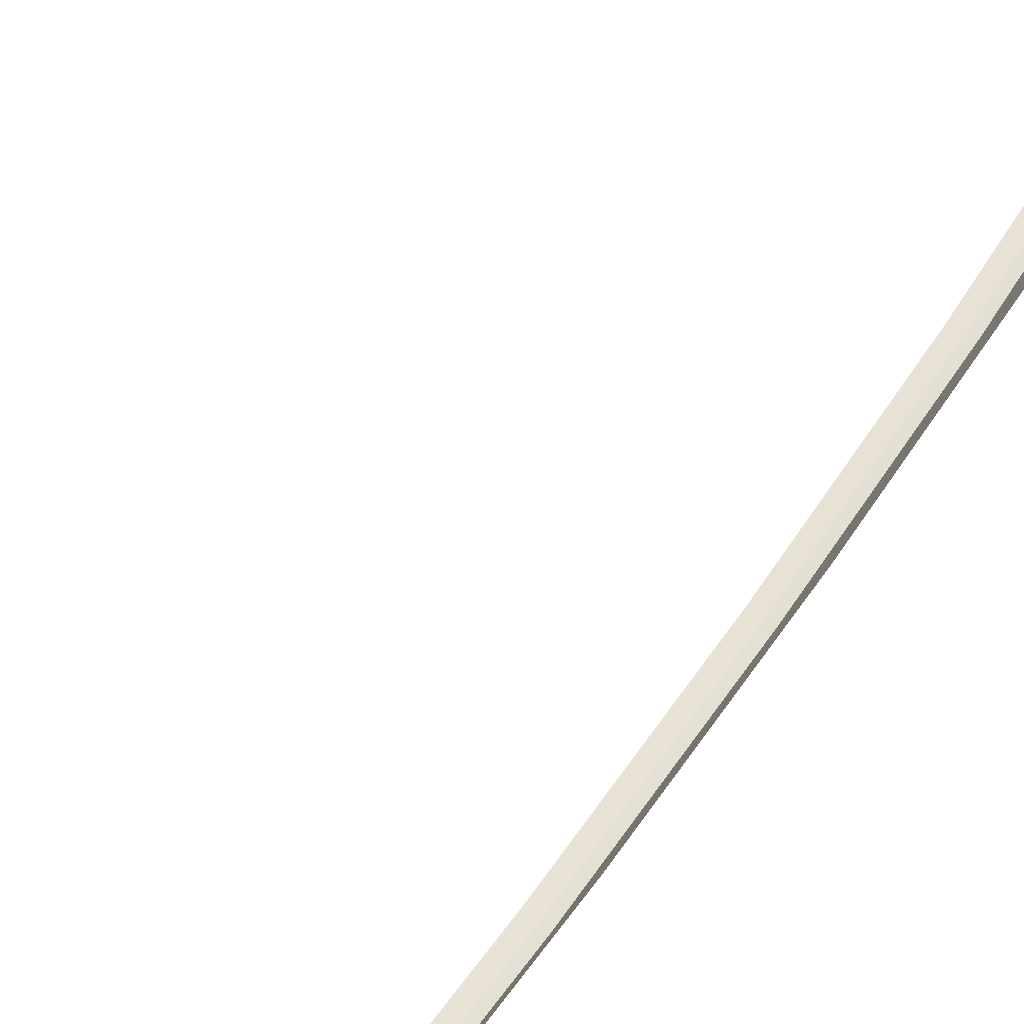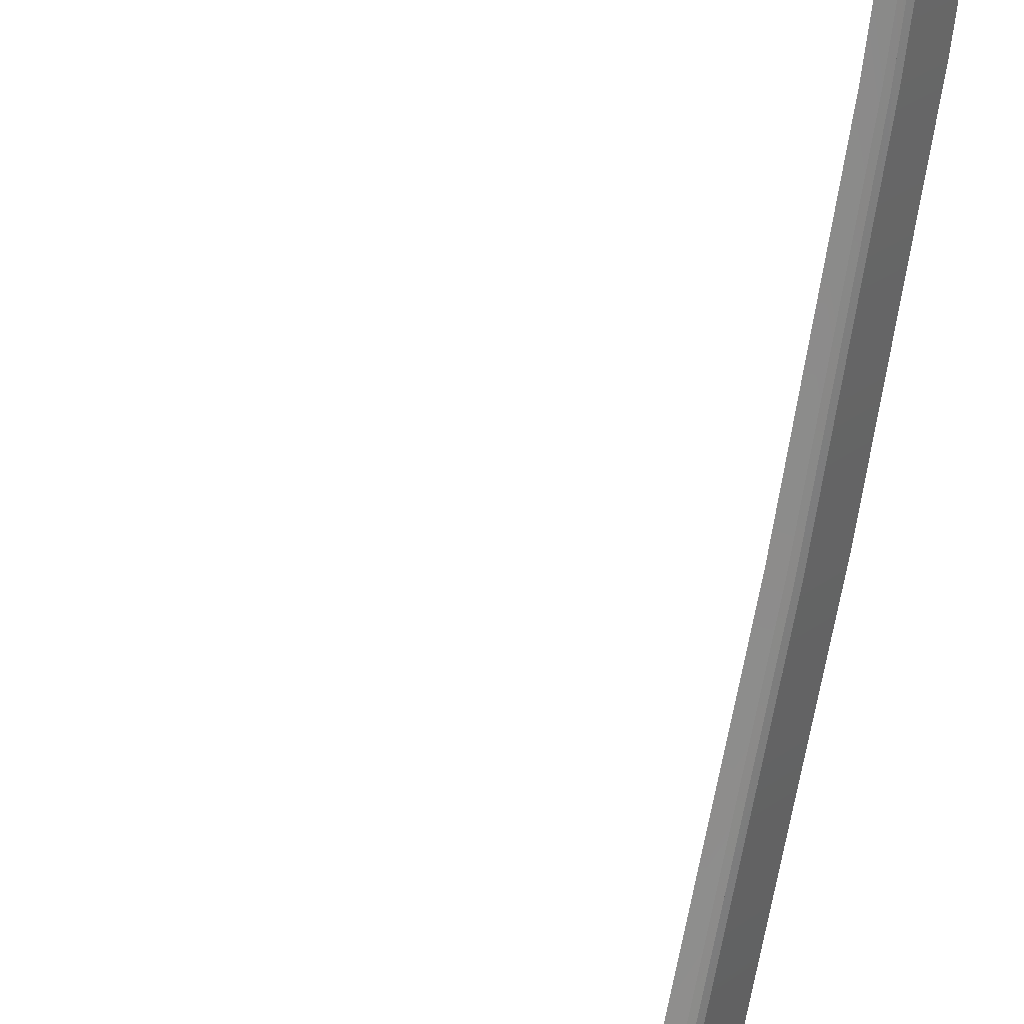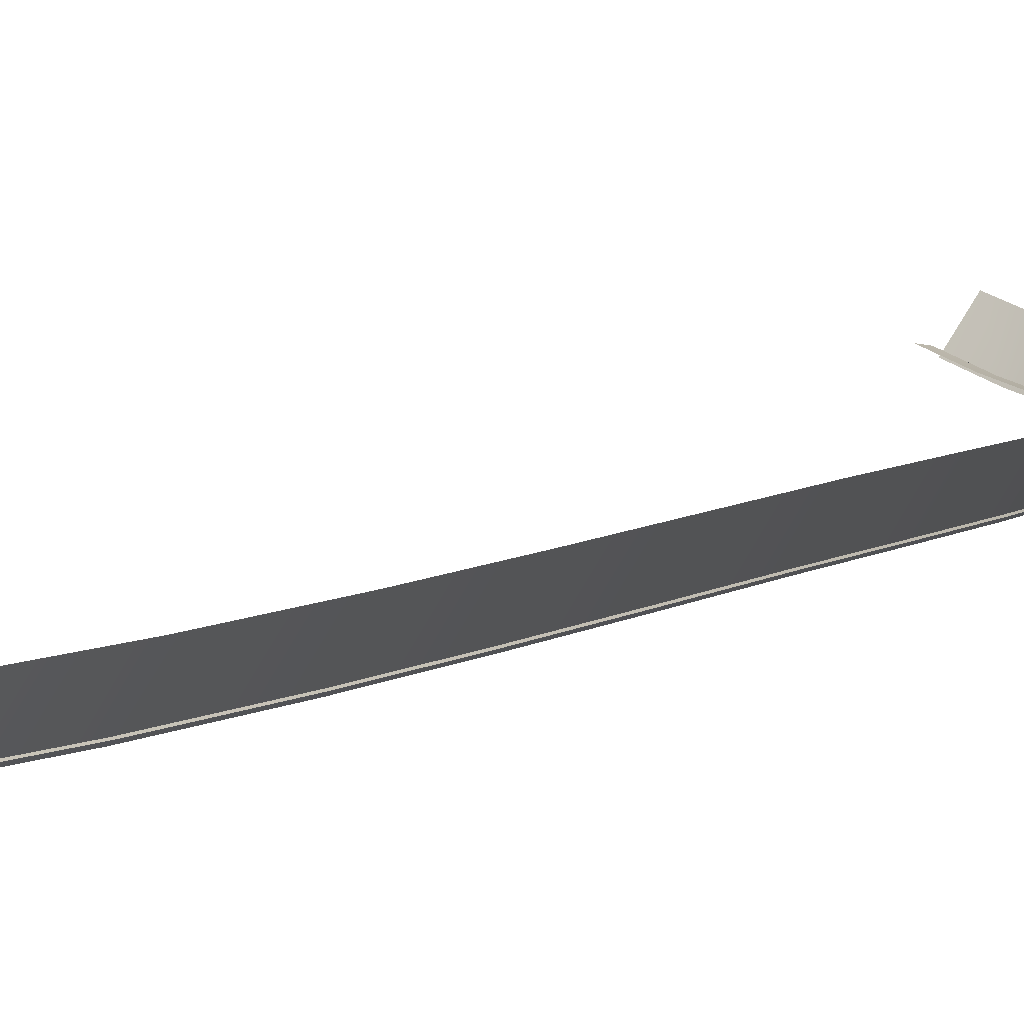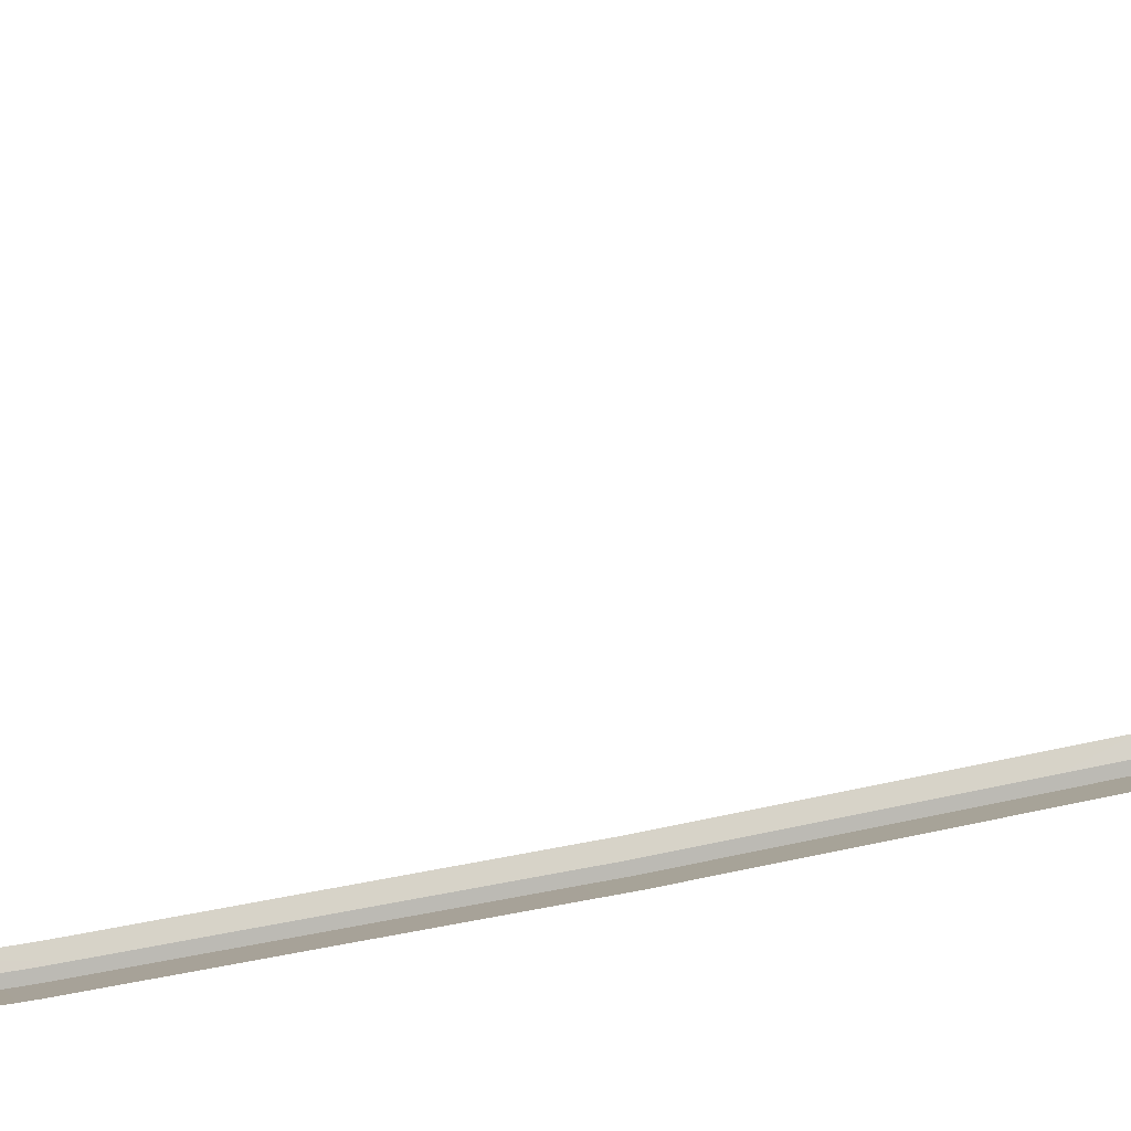
<metadata>
{"format":"obj","ext":"obj","renderer":"f3d","projection":"perspective","resolution":1024,"background":"white","views":[{"elev":36.4,"azim":24.2,"up":"+Y"},{"elev":-64.8,"azim":-10.2,"up":"+Y"},{"elev":3.4,"azim":15.0,"up":"+Y"},{"elev":64.7,"azim":78.2,"up":"+Y"}]}
</metadata>
<code>
v  120.1 54.83 -90.82
v  120.3 55 -90.89
v  122.6 53.87 -89.69
v  122.8 54.04 -89.77
v  125.6 53.11 -87.43
v  125.9 53.29 -87.5
v  127.5 52.8 -84.95
v  127.8 52.98 -85.02
v  129 52.65 -82.03
v  129.2 52.82 -82.11
v  130.9 52.52 -75.8
v  131.1 52.7 -75.87
v  134.2 52.61 -55.58
v  132.8 52.51 -66.65
v  134.4 52.78 -55.65
v  133 52.68 -66.72
v  135.5 52.8 -41.73
v  135.7 52.97 -41.81
v  136.3 52.97 -28.88
v  136.5 53.14 -28.95
v  136.8 53.11 -14.93
v  137.1 53.29 -15.01
v  137.2 53.36 0
v  137 53.18 0
v  122.5 54.32 -88.92
v  120 55.27 -90.04
v  125.5 53.57 -86.68
v  127.8 52.98 -85.02
v  127.4 53.26 -84.23
v  128.9 53.11 -81.34
v  130.8 52.99 -75.16
v  133 52.68 -66.72
v  132.6 52.97 -66.1
v  134 53.07 -55.14
v  135.7 52.97 -41.81
v  135.3 53.26 -41.43
v  136.5 53.14 -28.95
v  136.1 53.43 -28.69
v  136.6 53.57 -14.88
v  137.2 53.36 0
v  136.8 53.64 0
v  122.1 54.46 -88.03
v  119.6 55.4 -89.13
v  125 53.72 -85.81
v  126.9 53.42 -83.38
v  128.3 53.26 -80.52
v  130.2 53.14 -74.4
v  132 53.13 -65.42
v  133.4 53.23 -54.57
v  134.7 53.41 -40.99
v  135.5 53.58 -28.38
v  136 53.72 -14.7
v  136.2 53.79 0
v  121.4 57.14 -91.37
v  122.6 53.87 -89.69
v  124 56.25 -90.24
v  120.1 54.83 -90.82
v  125.6 53.11 -87.43
v  126.6 55.6 -88.09
v  126.5 55.64 -88.23
v  127.5 52.8 -84.95
v  129 55.3 -85.48
v  130.5 55.18 -82.55
v  132.4 55.1 -76.29
v  130.9 52.52 -75.8
v  132.8 52.51 -66.65
v  135.8 55.28 -55.97
v  134.3 55.14 -67.1
v  134.2 52.61 -55.58
v  137.1 55.5 -42.04
v  135.5 52.8 -41.73
v  138 55.7 -29.1
v  136.3 52.97 -28.88
v  138.5 55.86 -15.05
v  136.8 53.11 -14.93
v  138.7 55.93 0
v  125 53.27 -87.9
v  125.9 55.78 -88.69
v  126.1 55.73 -88.53
v  120.1 54.83 90.82
v  122.6 53.87 89.69
v  120.3 55 90.89
v  122.8 54.04 89.77
v  125.6 53.11 87.43
v  125.9 53.29 87.5
v  127.5 52.8 84.95
v  127.8 52.98 85.02
v  129 52.65 82.03
v  129.2 52.82 82.11
v  130.9 52.52 75.8
v  131.1 52.7 75.87
v  134.2 52.61 55.58
v  134.4 52.78 55.65
v  132.8 52.51 66.65
v  133 52.68 66.72
v  135.5 52.8 41.73
v  135.7 52.97 41.81
v  136.3 52.97 28.88
v  136.5 53.14 28.95
v  136.8 53.11 14.93
v  137.1 53.29 15.01
v  122.5 54.32 88.92
v  120 55.27 90.04
v  125.5 53.57 86.68
v  127.8 52.98 85.02
v  127.4 53.26 84.23
v  128.9 53.11 81.34
v  130.8 52.99 75.16
v  132.6 52.97 66.1
v  134 53.07 55.14
v  135.7 52.97 41.81
v  135.3 53.26 41.43
v  136.5 53.14 28.95
v  136.1 53.43 28.69
v  136.6 53.57 14.88
v  122.1 54.46 88.03
v  119.6 55.4 89.13
v  125 53.72 85.81
v  126.9 53.42 83.38
v  128.3 53.26 80.52
v  130.2 53.14 74.4
v  132 53.13 65.42
v  133.4 53.23 54.57
v  134.7 53.41 40.99
v  135.5 53.58 28.38
v  136 53.72 14.7
v  121.4 57.14 91.37
v  124 56.25 90.24
v  122.6 53.87 89.69
v  120.1 54.83 90.82
v  125.6 53.11 87.43
v  126.5 55.64 88.23
v  126.6 55.6 88.09
v  129 55.3 85.48
v  127.5 52.8 84.95
v  130.5 55.18 82.55
v  129 52.65 82.03
v  132.4 55.1 76.29
v  130.9 52.52 75.8
v  132.8 52.51 66.65
v  134.3 55.14 67.1
v  135.8 55.28 55.97
v  134.2 52.61 55.58
v  137.1 55.5 42.04
v  135.5 52.8 41.73
v  138 55.7 29.1
v  136.3 52.97 28.88
v  138.5 55.86 15.05
v  136.8 53.11 14.93
v  125 53.27 87.9
v  125.9 55.78 88.69
v  126.1 55.73 88.53
g H812_182C_C_1_D_H812_182C_C
f 1 2 3
f 3 2 4
f 3 4 5
f 5 4 6
f 5 6 7
f 7 6 8
f 7 8 9
f 9 8 10
f 11 9 12
f 9 10 12
f 13 14 15
f 14 16 15
f 17 13 18
f 13 15 18
f 19 17 20
f 17 18 20
f 21 19 22
f 19 20 22
f 22 23 21
f 24 21 23
f 14 11 16
f 11 12 16
f 4 2 25
f 2 26 25
f 4 25 6
f 6 25 27
f 6 27 28
f 28 27 29
f 28 29 10
f 10 29 30
f 10 30 12
f 12 30 31
f 32 33 15
f 15 33 34
f 15 34 35
f 35 34 36
f 35 36 37
f 37 36 38
f 37 38 22
f 22 38 39
f 22 39 40
f 40 39 41
f 12 31 32
f 32 31 33
f 26 42 25
f 43 42 26
f 42 27 25
f 42 44 27
f 44 29 27
f 44 45 29
f 45 30 29
f 45 46 30
f 46 31 30
f 46 47 31
f 48 34 33
f 48 49 34
f 49 36 34
f 49 50 36
f 50 38 36
f 50 51 38
f 51 39 38
f 51 52 39
f 52 41 39
f 52 53 41
f 47 33 31
f 47 48 33
f 54 55 56
f 55 54 57
f 58 59 60
f 59 61 62
f 61 59 58
f 62 9 63
f 9 62 61
f 64 9 65
f 64 63 9
f 66 67 68
f 69 67 66
f 70 69 71
f 70 67 69
f 71 72 70
f 73 72 71
f 73 74 72
f 75 74 73
f 74 24 76
f 24 74 75
f 68 65 66
f 68 64 65
f 77 56 55
f 78 56 77
f 79 78 77
f 60 77 58
f 60 79 77
f 80 81 82
f 81 83 82
f 81 84 83
f 84 85 83
f 84 86 85
f 86 87 85
f 86 88 87
f 88 89 87
f 90 91 88
f 88 91 89
f 92 93 94
f 94 93 95
f 96 97 92
f 92 97 93
f 98 99 96
f 96 99 97
f 100 101 98
f 98 101 99
f 101 100 23
f 24 23 100
f 94 95 90
f 90 95 91
f 83 102 82
f 82 102 103
f 83 85 102
f 85 104 102
f 85 105 104
f 105 106 104
f 105 89 106
f 89 107 106
f 89 91 107
f 91 108 107
f 95 93 109
f 93 110 109
f 93 111 110
f 111 112 110
f 111 113 112
f 113 114 112
f 113 101 114
f 101 115 114
f 101 40 115
f 40 41 115
f 91 95 108
f 95 109 108
f 103 102 116
f 117 103 116
f 116 102 104
f 116 104 118
f 118 104 106
f 118 106 119
f 119 106 107
f 119 107 120
f 120 107 108
f 120 108 121
f 122 109 110
f 122 110 123
f 123 110 112
f 123 112 124
f 124 112 114
f 124 114 125
f 125 114 115
f 125 115 126
f 126 115 41
f 126 41 53
f 121 108 109
f 121 109 122
f 127 128 129
f 129 130 127
f 131 132 133
f 133 134 135
f 135 131 133
f 134 136 137
f 137 135 134
f 138 139 137
f 138 137 136
f 140 141 142
f 143 140 142
f 144 145 143
f 144 143 142
f 145 144 146
f 147 145 146
f 147 146 148
f 149 147 148
f 148 76 24
f 24 149 148
f 141 140 139
f 141 139 138
f 150 129 128
f 151 150 128
f 152 150 151
f 132 131 150
f 132 150 152

</code>
